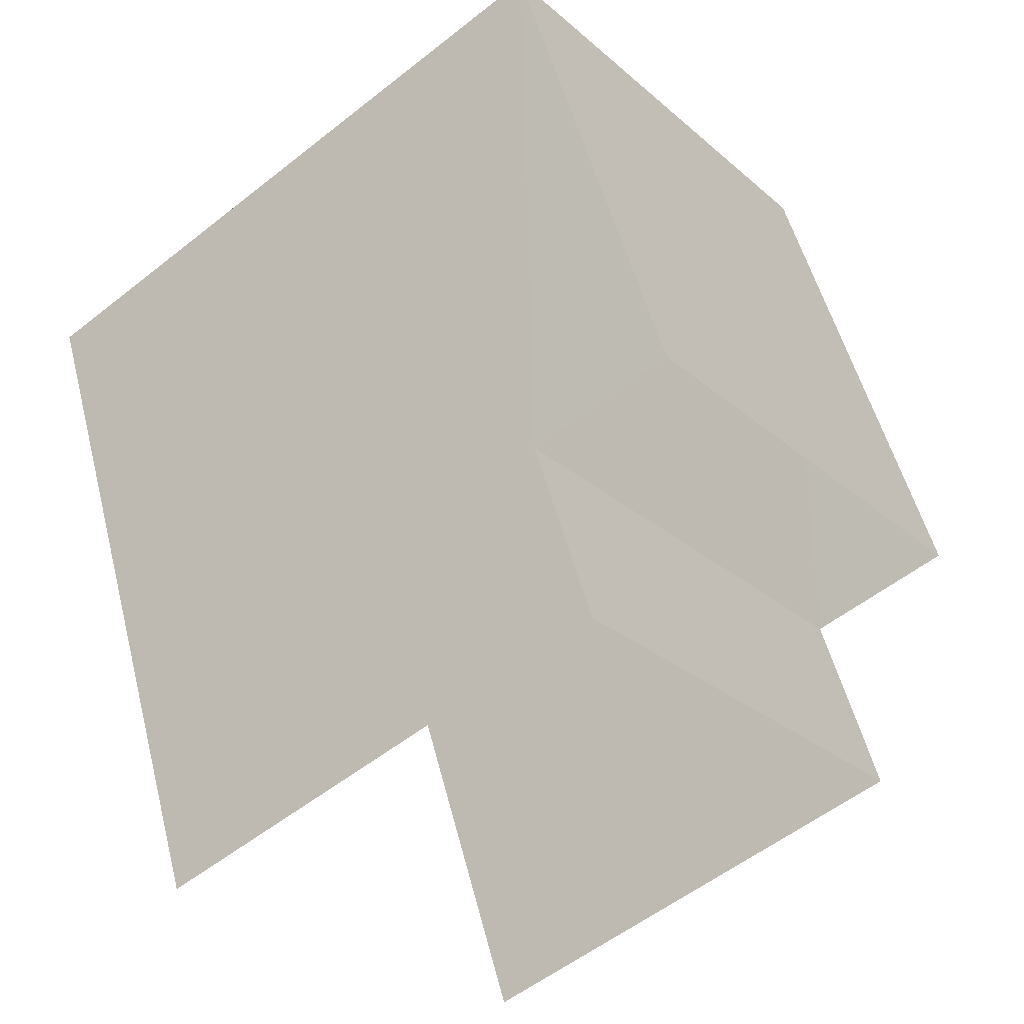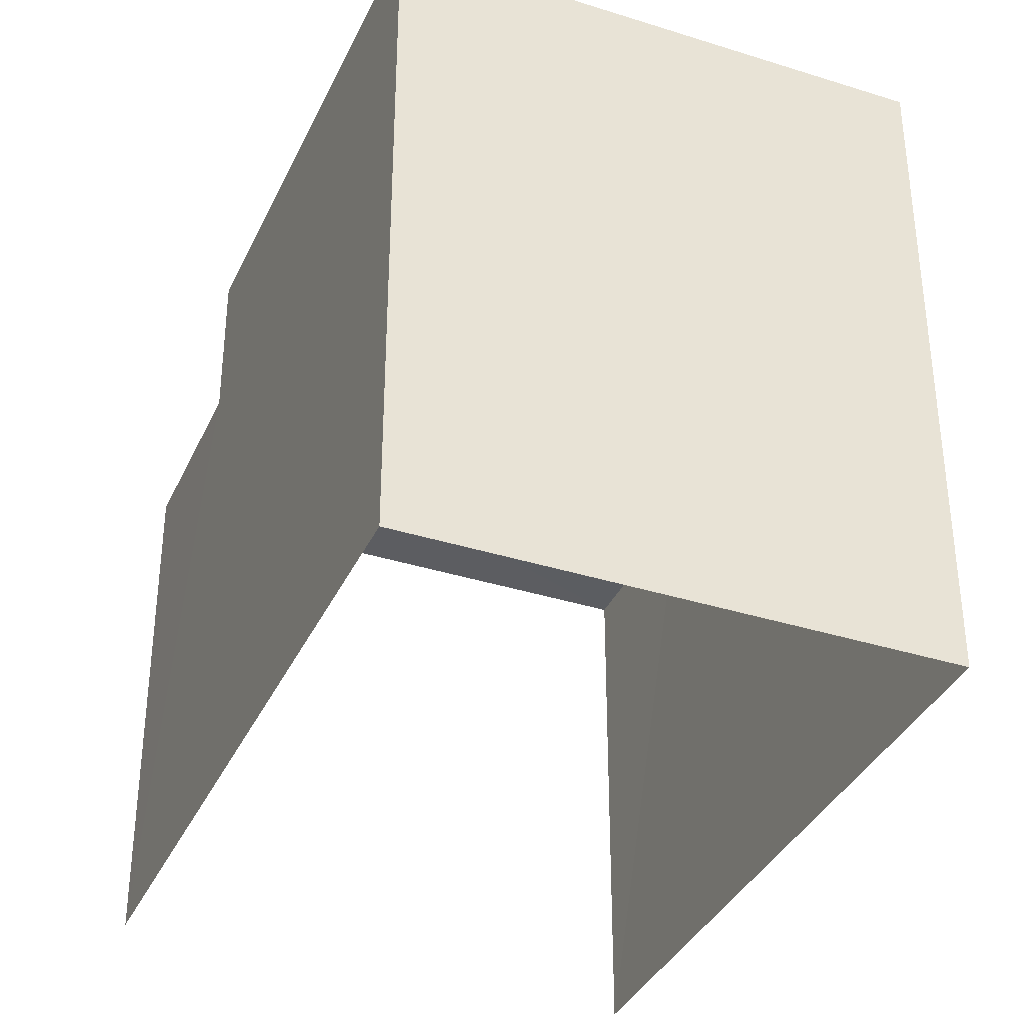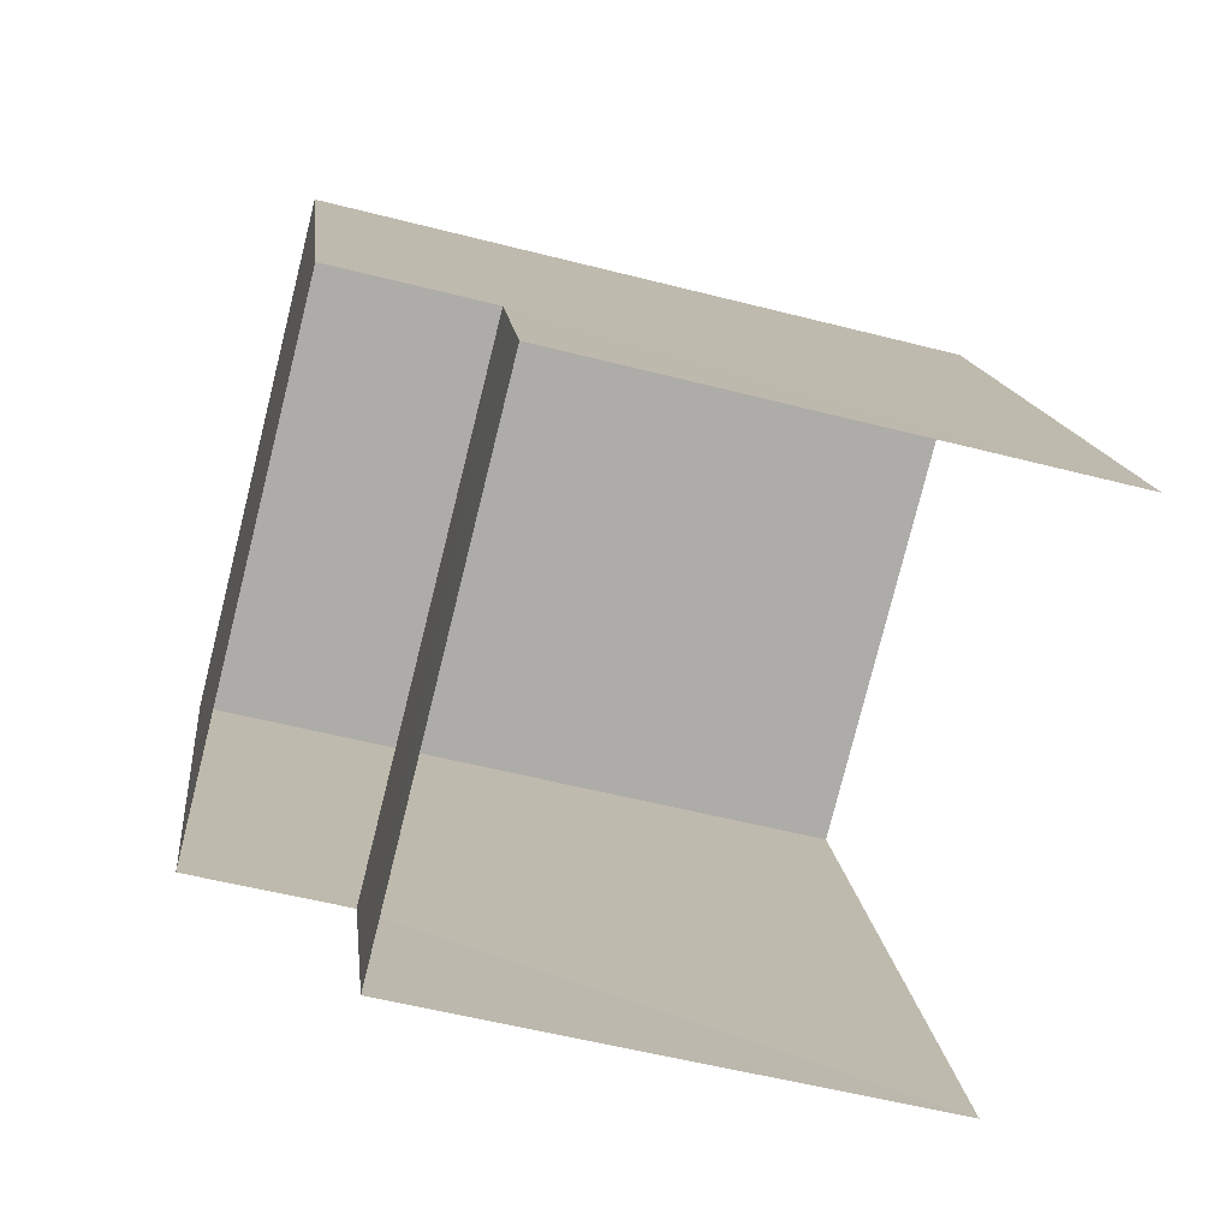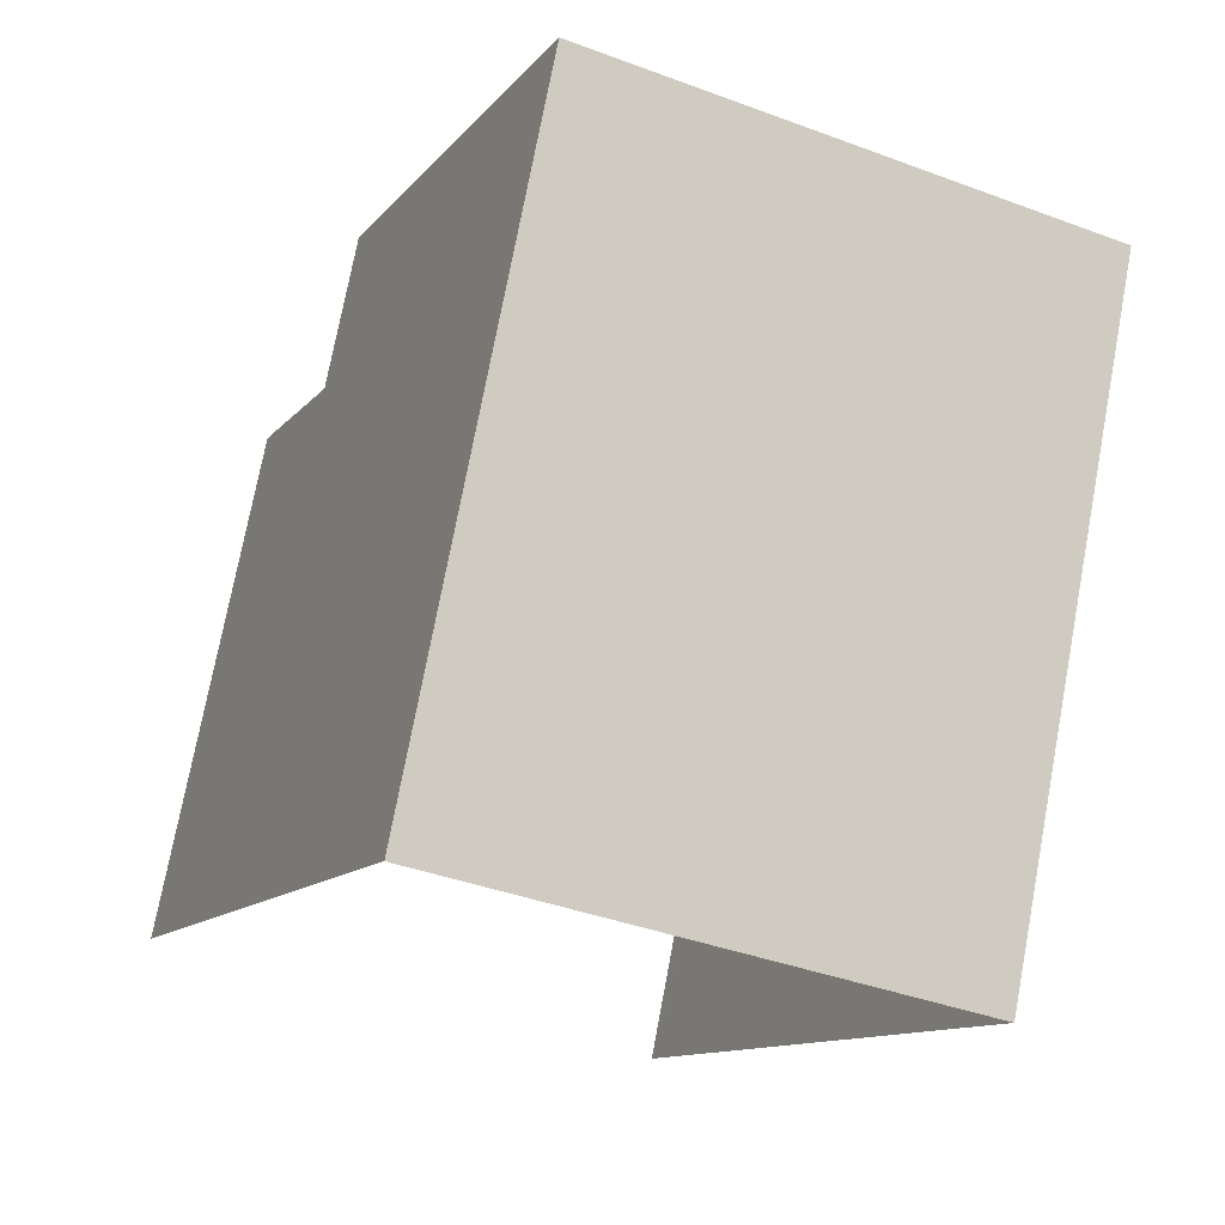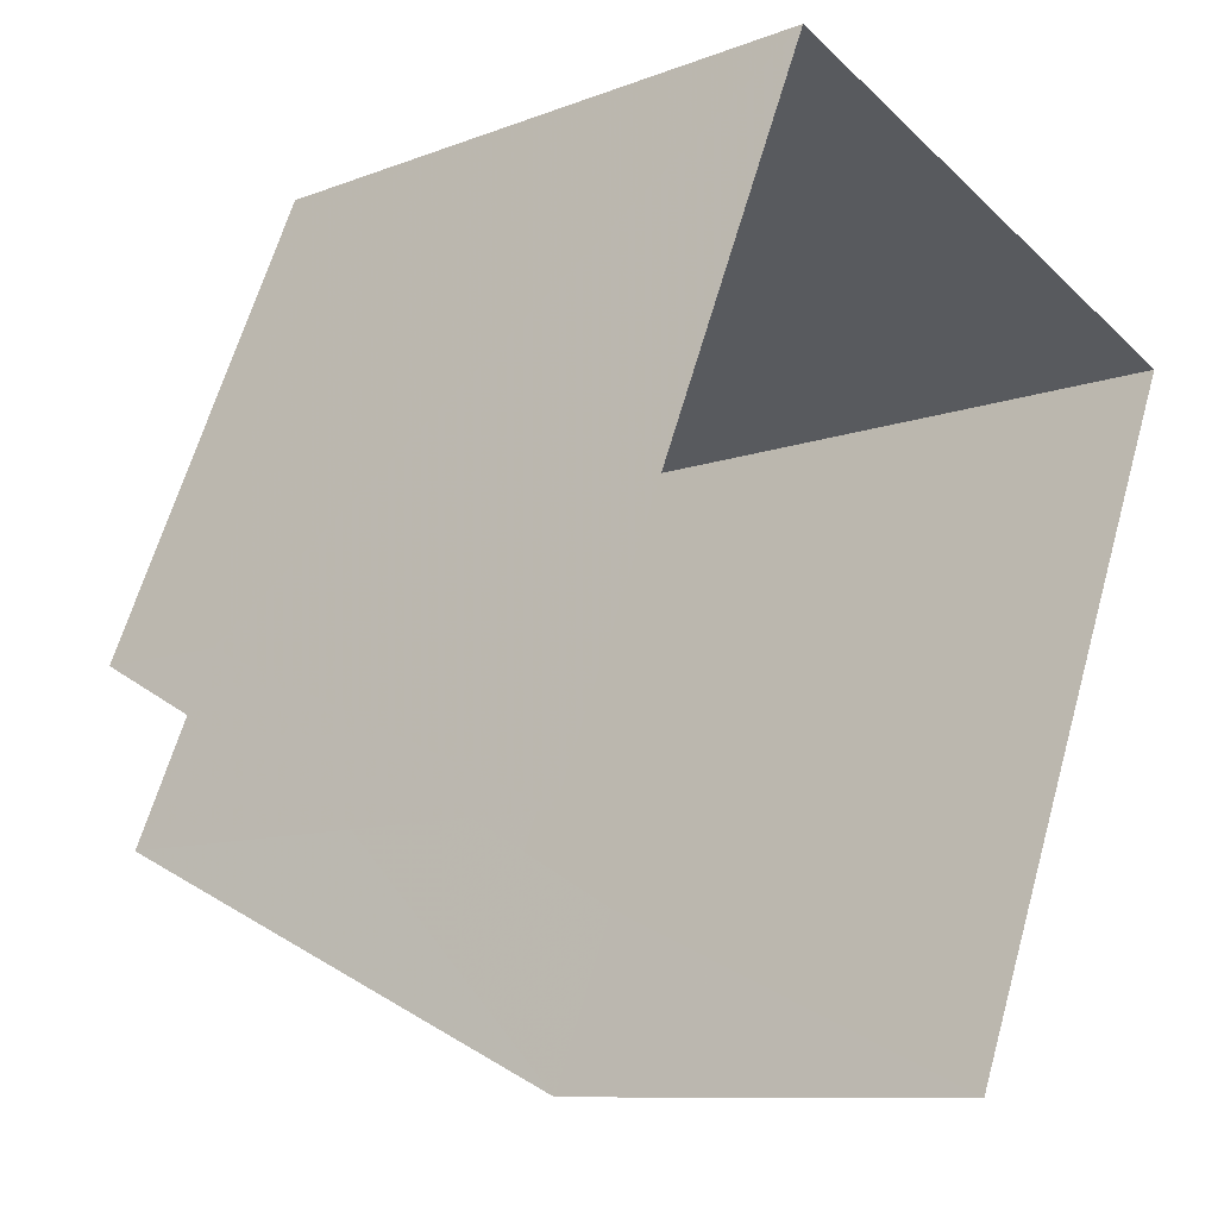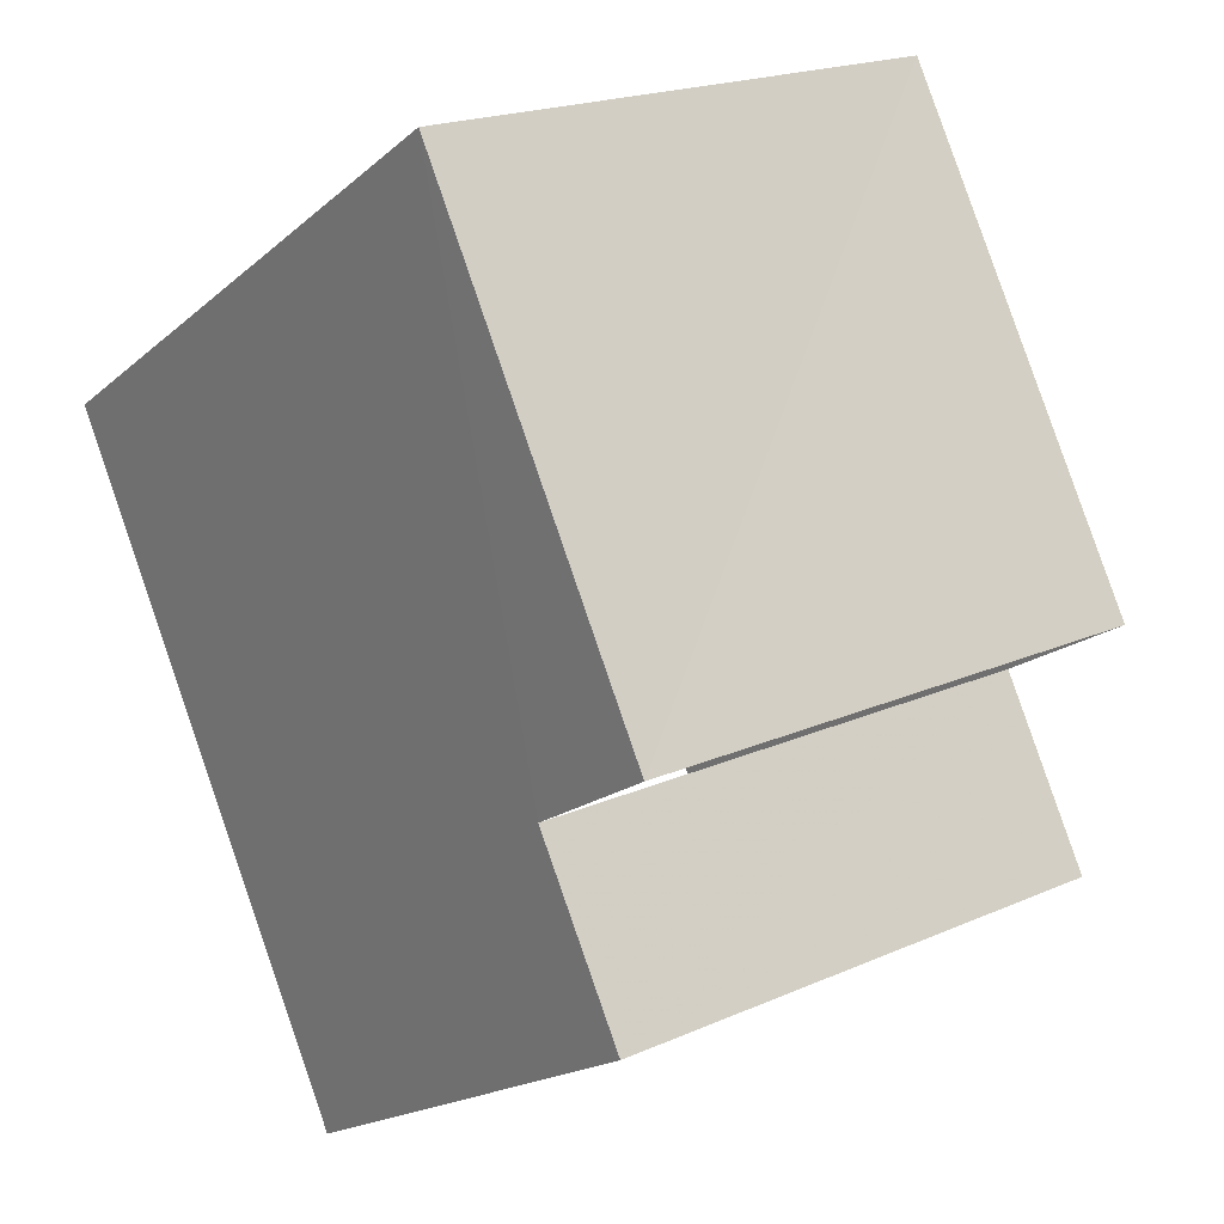
<metadata>
{"format":"obj","ext":"obj","renderer":"f3d","projection":"perspective","resolution":1024,"background":"white","views":[{"elev":-54.7,"azim":-50.0,"up":"+Y"},{"elev":-36.3,"azim":-179.8,"up":"+Z"},{"elev":-54.4,"azim":74.8,"up":"+Y"},{"elev":74.4,"azim":-169.4,"up":"+Y"},{"elev":-9.6,"azim":135.3,"up":"+Y"},{"elev":-17.8,"azim":-32.0,"up":"+Y"}]}
</metadata>
<code>
v -2.201e+05 -1.24e+05 36.08
v -2.201e+05 -1.24e+05 36.08
v -2.201e+05 -1.24e+05 36.08
v -2.201e+05 -1.24e+05 36.08
v -2.201e+05 -1.24e+05 42.26
v -2.201e+05 -1.24e+05 42.26
v -2.201e+05 -1.24e+05 42.26
v -2.201e+05 -1.24e+05 42.26
v -2.201e+05 -1.24e+05 44.14
v -2.201e+05 -1.24e+05 44.14
v -2.201e+05 -1.24e+05 44.14
v -2.201e+05 -1.24e+05 44.14
f 1 2 3
f 4 1 3
f 7 1 4
f 7 6 1
f 5 12 9
f 8 5 9
f 5 6 7
f 5 8 6
f 9 10 11
f 9 12 10
f 10 3 2
f 11 10 2
f 7 4 5
f 12 5 10
f 10 5 3
f 5 4 3
f 1 8 2
f 2 8 11
f 1 6 8
f 11 8 9

</code>
